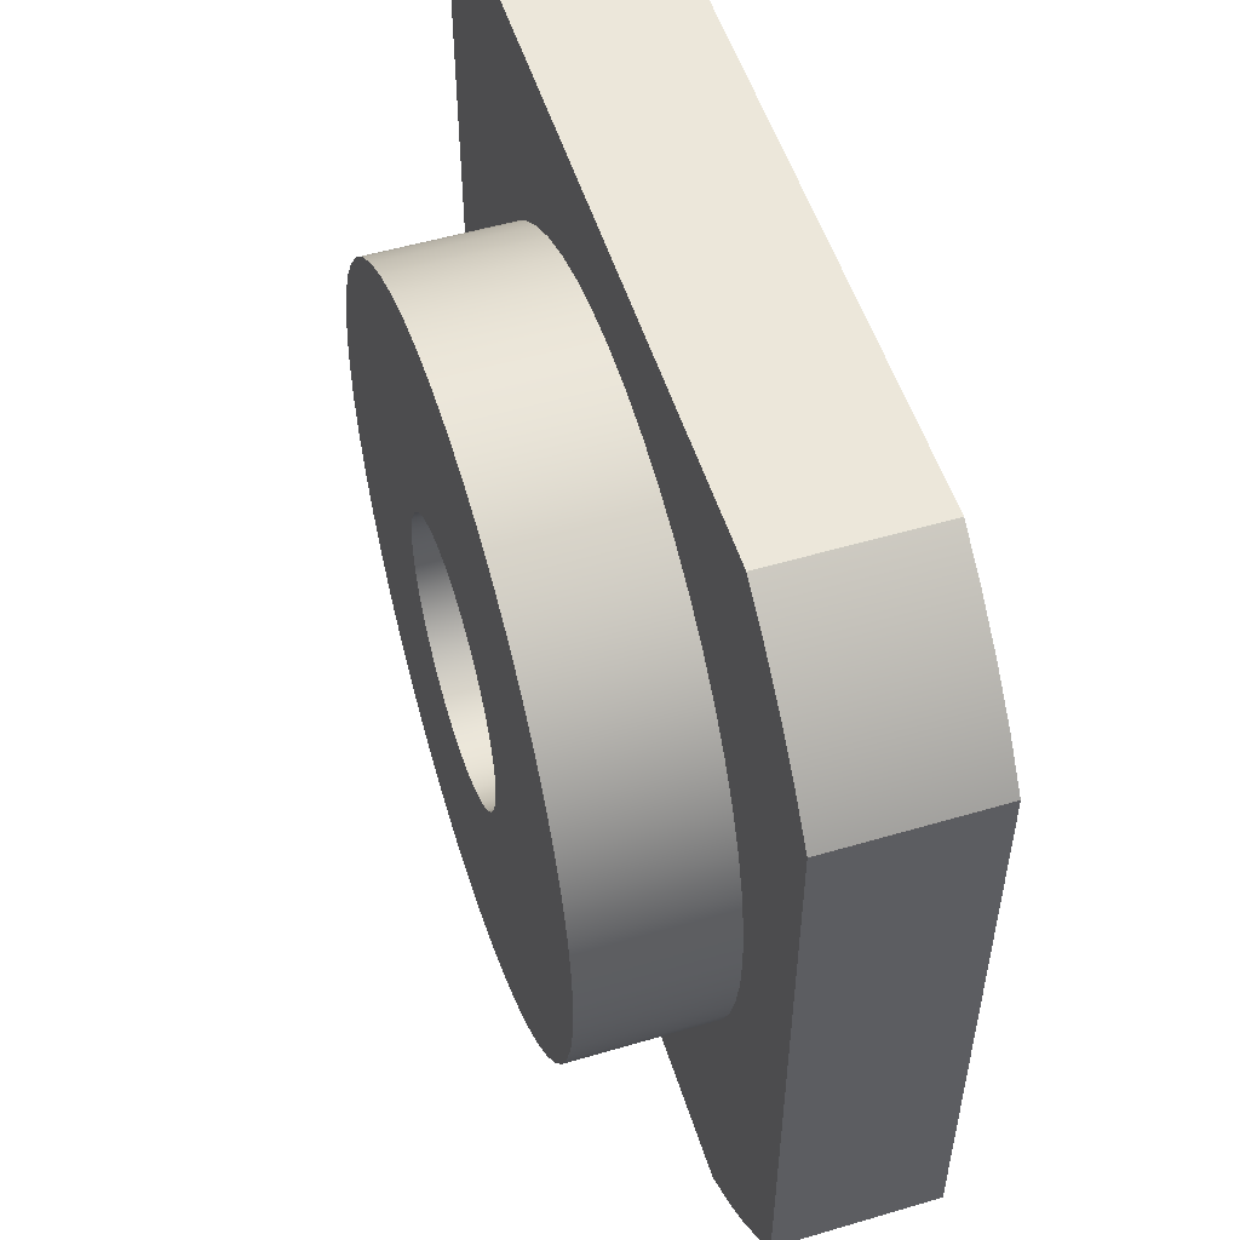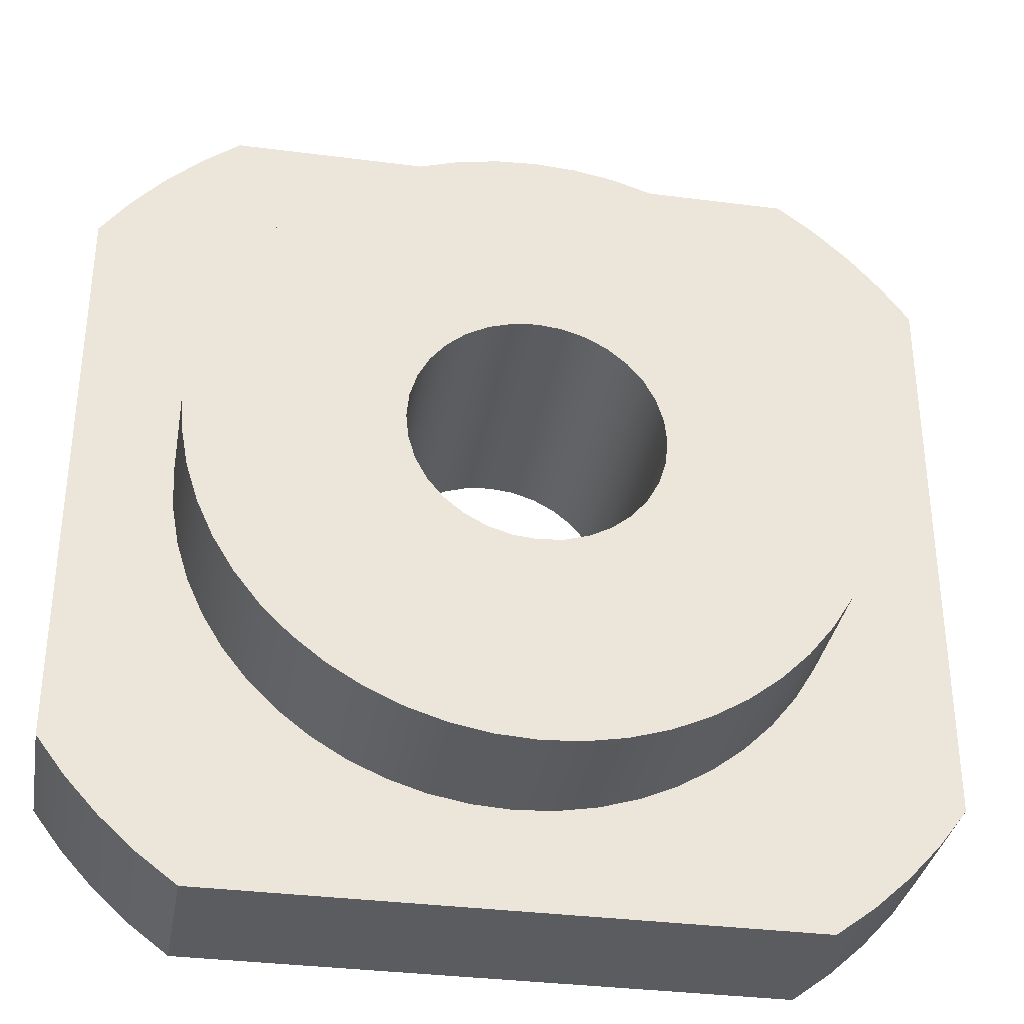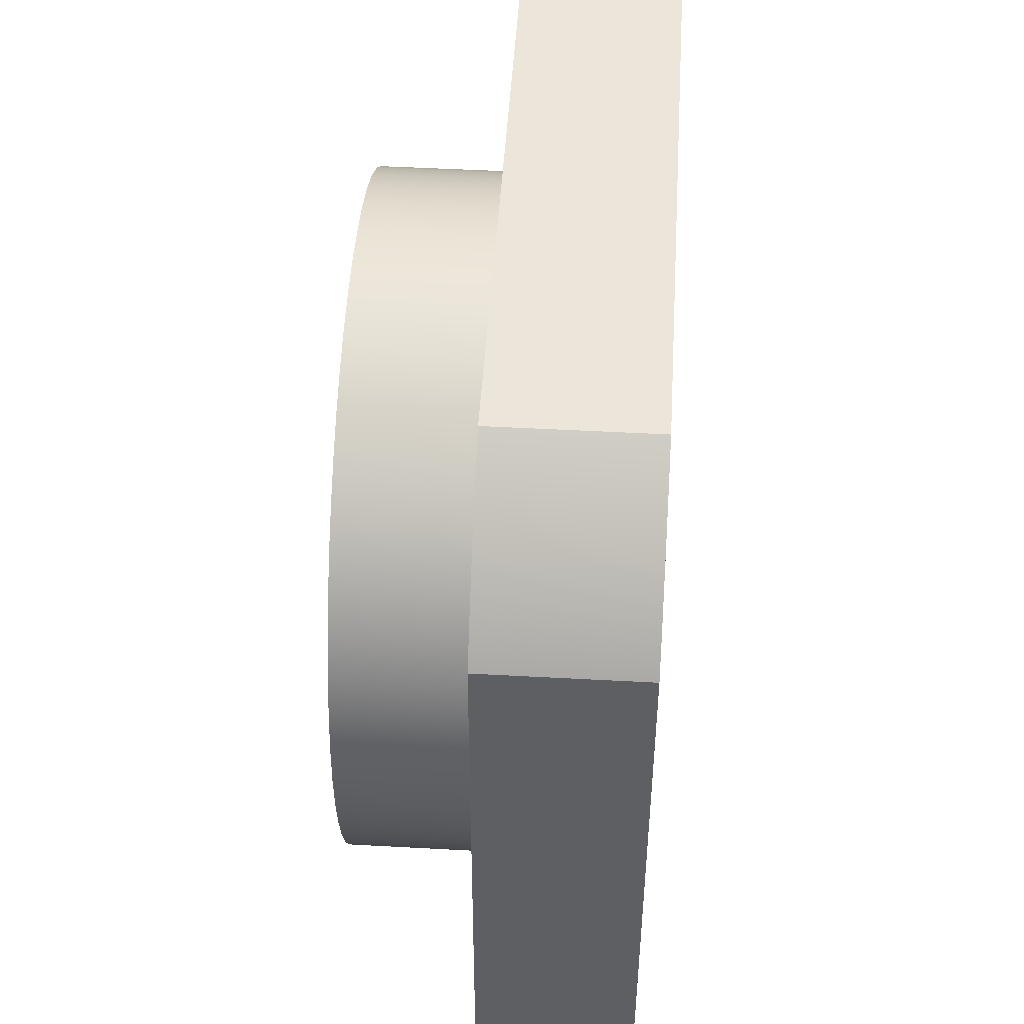
<metadata>
{"format":"obj","ext":"obj","renderer":"f3d","projection":"perspective","resolution":1024,"background":"white","views":[{"elev":53.2,"azim":72.5,"up":"+Y"},{"elev":-34.2,"azim":-9.9,"up":"+Y"},{"elev":48.4,"azim":93.5,"up":"+Y"}]}
</metadata>
<code>
v 3.35 2.6 0
v 3.336 2.454 0
v 3.293 2.313 0
v 3.224 2.183 0
v 3.13 2.07 0
v 3.017 1.976 0
v 2.887 1.907 0
v 2.746 1.864 0
v 2.6 1.85 0
v 2.454 1.864 0
v 2.313 1.907 0
v 2.183 1.976 0
v 2.07 2.07 0
v 1.976 2.183 0
v 1.907 2.313 0
v 1.864 2.454 0
v 1.85 2.6 0
v 1.864 2.746 0
v 1.907 2.887 0
v 1.976 3.017 0
v 2.07 3.13 0
v 2.183 3.224 0
v 2.313 3.293 0
v 2.454 3.336 0
v 2.6 3.35 0
v 2.746 3.336 0
v 2.887 3.293 0
v 3.017 3.224 0
v 3.13 3.13 0
v 3.224 3.017 0
v 3.293 2.887 0
v 3.336 2.746 0
v 3.35 2.6 1.7
v 3.336 2.746 1.7
v 3.293 2.887 1.7
v 3.224 3.017 1.7
v 3.13 3.13 1.7
v 3.017 3.224 1.7
v 2.887 3.293 1.7
v 2.746 3.336 1.7
v 2.6 3.35 1.7
v 2.454 3.336 1.7
v 2.313 3.293 1.7
v 2.183 3.224 1.7
v 2.07 3.13 1.7
v 1.976 3.017 1.7
v 1.907 2.887 1.7
v 1.864 2.746 1.7
v 1.85 2.6 1.7
v 1.864 2.454 1.7
v 1.907 2.313 1.7
v 1.976 2.183 1.7
v 2.07 2.07 1.7
v 2.183 1.976 1.7
v 2.313 1.907 1.7
v 2.454 1.864 1.7
v 2.6 1.85 1.7
v 2.746 1.864 1.7
v 2.887 1.907 1.7
v 3.017 1.976 1.7
v 3.13 2.07 1.7
v 3.224 2.183 1.7
v 3.293 2.313 1.7
v 3.336 2.454 1.7
v 3.35 2.6 0
v 3.35 2.6 1.7
v 4.6 2.6 1.7
v 4.585 2.359 1.7
v 4.542 2.121 1.7
v 4.47 1.891 1.7
v 4.371 1.671 1.7
v 4.246 1.464 1.7
v 4.097 1.274 1.7
v 3.926 1.103 1.7
v 3.736 0.954 1.7
v 3.529 0.8291 1.7
v 3.309 0.73 1.7
v 3.079 0.6581 1.7
v 2.841 0.6146 1.7
v 2.6 0.6 1.7
v 2.359 0.6146 1.7
v 2.121 0.6581 1.7
v 1.891 0.73 1.7
v 1.671 0.8291 1.7
v 1.464 0.954 1.7
v 1.274 1.103 1.7
v 1.103 1.274 1.7
v 0.954 1.464 1.7
v 0.8291 1.671 1.7
v 0.73 1.891 1.7
v 0.6581 2.121 1.7
v 0.6146 2.359 1.7
v 0.6 2.6 1.7
v 0.6146 2.841 1.7
v 0.6581 3.079 1.7
v 0.73 3.309 1.7
v 0.8291 3.529 1.7
v 0.954 3.736 1.7
v 1.103 3.926 1.7
v 1.274 4.097 1.7
v 1.464 4.246 1.7
v 1.671 4.371 1.7
v 1.891 4.47 1.7
v 2.121 4.542 1.7
v 2.359 4.585 1.7
v 2.6 4.6 1.7
v 2.841 4.585 1.7
v 3.079 4.542 1.7
v 3.309 4.47 1.7
v 3.529 4.371 1.7
v 3.736 4.246 1.7
v 3.926 4.097 1.7
v 4.097 3.926 1.7
v 4.246 3.736 1.7
v 4.371 3.529 1.7
v 4.47 3.309 1.7
v 4.542 3.079 1.7
v 4.585 2.841 1.7
v 4.6 2.6 0.9
v 4.585 2.841 0.9
v 4.542 3.079 0.9
v 4.47 3.309 0.9
v 4.371 3.529 0.9
v 4.246 3.736 0.9
v 4.097 3.926 0.9
v 3.926 4.097 0.9
v 3.736 4.246 0.9
v 3.529 4.371 0.9
v 3.309 4.47 0.9
v 3.079 4.542 0.9
v 2.841 4.585 0.9
v 2.6 4.6 0.9
v 2.359 4.585 0.9
v 2.121 4.542 0.9
v 1.891 4.47 0.9
v 1.671 4.371 0.9
v 1.464 4.246 0.9
v 1.274 4.097 0.9
v 1.103 3.926 0.9
v 0.954 3.736 0.9
v 0.8291 3.529 0.9
v 0.73 3.309 0.9
v 0.6581 3.079 0.9
v 0.6146 2.841 0.9
v 0.6 2.6 0.9
v 0.6146 2.359 0.9
v 0.6581 2.121 0.9
v 0.73 1.891 0.9
v 0.8291 1.671 0.9
v 0.954 1.464 0.9
v 1.103 1.274 0.9
v 1.274 1.103 0.9
v 1.464 0.954 0.9
v 1.671 0.8291 0.9
v 1.891 0.73 0.9
v 2.121 0.6581 0.9
v 2.359 0.6146 0.9
v 2.6 0.6 0.9
v 2.841 0.6146 0.9
v 3.079 0.6581 0.9
v 3.309 0.73 0.9
v 3.529 0.8291 0.9
v 3.736 0.954 0.9
v 3.926 1.103 0.9
v 4.097 1.274 0.9
v 4.246 1.464 0.9
v 4.371 1.671 0.9
v 4.47 1.891 0.9
v 4.542 2.121 0.9
v 4.585 2.359 0.9
v 4.6 2.6 0.9
v 4.6 2.6 1.7
v 3.35 2.6 1.7
v 3.336 2.454 1.7
v 3.293 2.313 1.7
v 3.224 2.183 1.7
v 3.13 2.07 1.7
v 3.017 1.976 1.7
v 2.887 1.907 1.7
v 2.746 1.864 1.7
v 2.6 1.85 1.7
v 2.454 1.864 1.7
v 2.313 1.907 1.7
v 2.183 1.976 1.7
v 2.07 2.07 1.7
v 1.976 2.183 1.7
v 1.907 2.313 1.7
v 1.864 2.454 1.7
v 1.85 2.6 1.7
v 1.864 2.746 1.7
v 1.907 2.887 1.7
v 1.976 3.017 1.7
v 2.07 3.13 1.7
v 2.183 3.224 1.7
v 2.313 3.293 1.7
v 2.454 3.336 1.7
v 2.6 3.35 1.7
v 2.746 3.336 1.7
v 2.887 3.293 1.7
v 3.017 3.224 1.7
v 3.13 3.13 1.7
v 3.224 3.017 1.7
v 3.293 2.887 1.7
v 3.336 2.746 1.7
v 4.6 2.6 1.7
v 4.585 2.841 1.7
v 4.542 3.079 1.7
v 4.47 3.309 1.7
v 4.371 3.529 1.7
v 4.246 3.736 1.7
v 4.097 3.926 1.7
v 3.926 4.097 1.7
v 3.736 4.246 1.7
v 3.529 4.371 1.7
v 3.309 4.47 1.7
v 3.079 4.542 1.7
v 2.841 4.585 1.7
v 2.6 4.6 1.7
v 2.359 4.585 1.7
v 2.121 4.542 1.7
v 1.891 4.47 1.7
v 1.671 4.371 1.7
v 1.464 4.246 1.7
v 1.274 4.097 1.7
v 1.103 3.926 1.7
v 0.954 3.736 1.7
v 0.8291 3.529 1.7
v 0.73 3.309 1.7
v 0.6581 3.079 1.7
v 0.6146 2.841 1.7
v 0.6 2.6 1.7
v 0.6146 2.359 1.7
v 0.6581 2.121 1.7
v 0.73 1.891 1.7
v 0.8291 1.671 1.7
v 0.954 1.464 1.7
v 1.103 1.274 1.7
v 1.274 1.103 1.7
v 1.464 0.954 1.7
v 1.671 0.8291 1.7
v 1.891 0.73 1.7
v 2.121 0.6581 1.7
v 2.359 0.6146 1.7
v 2.6 0.6 1.7
v 2.841 0.6146 1.7
v 3.079 0.6581 1.7
v 3.309 0.73 1.7
v 3.529 0.8291 1.7
v 3.736 0.954 1.7
v 3.926 1.103 1.7
v 4.097 1.274 1.7
v 4.246 1.464 1.7
v 4.371 1.671 1.7
v 4.47 1.891 1.7
v 4.542 2.121 1.7
v 4.585 2.359 1.7
v 4.378 0 0
v 4.612 0.1759 0
v 4.827 0.3726 0
v 5.024 0.5885 0
v 5.2 0.8217 0
v 5.2 0.8217 0.9
v 5.024 0.5885 0.9
v 4.827 0.3726 0.9
v 4.612 0.1759 0.9
v 4.378 0 0.9
v 0.8217 -4.441e-16 0
v 4.378 0 0
v 4.378 0 0.9
v 0.8217 -4.441e-16 0.9
v 0 0.8217 0
v 0.1759 0.5885 0
v 0.3726 0.3726 0
v 0.5885 0.1759 0
v 0.8217 -4.441e-16 0
v 0.8217 -4.441e-16 0.9
v 0.5885 0.1759 0.9
v 0.3726 0.3726 0.9
v 0.1759 0.5885 0.9
v 0 0.8217 0.9
v 0 4.378 0
v 0 0.8217 0
v 0 0.8217 0.9
v 0 4.378 0.9
v 0.8217 5.2 0
v 0.5885 5.024 0
v 0.3726 4.827 0
v 0.1759 4.612 0
v 0 4.378 0
v 0 4.378 0.9
v 0.1759 4.612 0.9
v 0.3726 4.827 0.9
v 0.5885 5.024 0.9
v 0.8217 5.2 0.9
v 4.378 5.2 0
v 0.8217 5.2 0
v 0.8217 5.2 0.9
v 4.378 5.2 0.9
v 5.2 4.378 0
v 5.024 4.612 0
v 4.827 4.827 0
v 4.612 5.024 0
v 4.378 5.2 0
v 4.378 5.2 0.9
v 4.612 5.024 0.9
v 4.827 4.827 0.9
v 5.024 4.612 0.9
v 5.2 4.378 0.9
v 5.2 0.8217 0
v 5.2 4.378 0
v 5.2 4.378 0.9
v 5.2 0.8217 0.9
v 4.6 2.6 0.9
v 4.585 2.359 0.9
v 4.542 2.121 0.9
v 4.47 1.891 0.9
v 4.371 1.671 0.9
v 4.246 1.464 0.9
v 4.097 1.274 0.9
v 3.926 1.103 0.9
v 3.736 0.954 0.9
v 3.529 0.8291 0.9
v 3.309 0.73 0.9
v 3.079 0.6581 0.9
v 2.841 0.6146 0.9
v 2.6 0.6 0.9
v 2.359 0.6146 0.9
v 2.121 0.6581 0.9
v 1.891 0.73 0.9
v 1.671 0.8291 0.9
v 1.464 0.954 0.9
v 1.274 1.103 0.9
v 1.103 1.274 0.9
v 0.954 1.464 0.9
v 0.8291 1.671 0.9
v 0.73 1.891 0.9
v 0.6581 2.121 0.9
v 0.6146 2.359 0.9
v 0.6 2.6 0.9
v 0.6146 2.841 0.9
v 0.6581 3.079 0.9
v 0.73 3.309 0.9
v 0.8291 3.529 0.9
v 0.954 3.736 0.9
v 1.103 3.926 0.9
v 1.274 4.097 0.9
v 1.464 4.246 0.9
v 1.671 4.371 0.9
v 1.891 4.47 0.9
v 2.121 4.542 0.9
v 2.359 4.585 0.9
v 2.6 4.6 0.9
v 2.841 4.585 0.9
v 3.079 4.542 0.9
v 3.309 4.47 0.9
v 3.529 4.371 0.9
v 3.736 4.246 0.9
v 3.926 4.097 0.9
v 4.097 3.926 0.9
v 4.246 3.736 0.9
v 4.371 3.529 0.9
v 4.47 3.309 0.9
v 4.542 3.079 0.9
v 4.585 2.841 0.9
v 5.2 0.8217 0.9
v 5.2 4.378 0.9
v 5.024 4.612 0.9
v 4.827 4.827 0.9
v 4.612 5.024 0.9
v 4.378 5.2 0.9
v 0.8217 5.2 0.9
v 0.5885 5.024 0.9
v 0.3726 4.827 0.9
v 0.1759 4.612 0.9
v 0 4.378 0.9
v 0 0.8217 0.9
v 0.1759 0.5885 0.9
v 0.3726 0.3726 0.9
v 0.5885 0.1759 0.9
v 0.8217 -4.441e-16 0.9
v 4.378 0 0.9
v 4.612 0.1759 0.9
v 4.827 0.3726 0.9
v 5.024 0.5885 0.9
v 3.35 2.6 0
v 3.336 2.746 0
v 3.293 2.887 0
v 3.224 3.017 0
v 3.13 3.13 0
v 3.017 3.224 0
v 2.887 3.293 0
v 2.746 3.336 0
v 2.6 3.35 0
v 2.454 3.336 0
v 2.313 3.293 0
v 2.183 3.224 0
v 2.07 3.13 0
v 1.976 3.017 0
v 1.907 2.887 0
v 1.864 2.746 0
v 1.85 2.6 0
v 1.864 2.454 0
v 1.907 2.313 0
v 1.976 2.183 0
v 2.07 2.07 0
v 2.183 1.976 0
v 2.313 1.907 0
v 2.454 1.864 0
v 2.6 1.85 0
v 2.746 1.864 0
v 2.887 1.907 0
v 3.017 1.976 0
v 3.13 2.07 0
v 3.224 2.183 0
v 3.293 2.313 0
v 3.336 2.454 0
v 5.2 4.378 0
v 5.2 0.8217 0
v 5.024 0.5885 0
v 4.827 0.3726 0
v 4.612 0.1759 0
v 4.378 0 0
v 0.8217 -4.441e-16 0
v 0.5885 0.1759 0
v 0.3726 0.3726 0
v 0.1759 0.5885 0
v 0 0.8217 0
v 0 4.378 0
v 0.1759 4.612 0
v 0.3726 4.827 0
v 0.5885 5.024 0
v 0.8217 5.2 0
v 4.378 5.2 0
v 4.612 5.024 0
v 4.827 4.827 0
v 5.024 4.612 0
g 3bc7b210-e300-11ea-93fc-54bf646e7e1f
f 2 64 1
f 1 64 66
f 65 33 32
f 32 33 34
f 32 34 31
f 31 34 35
f 31 35 30
f 30 35 36
f 30 36 29
f 29 36 37
f 29 37 28
f 28 37 38
f 28 38 27
f 27 38 39
f 27 39 26
f 26 39 40
f 26 40 25
f 25 40 41
f 25 41 24
f 24 41 42
f 24 42 23
f 23 42 43
f 23 43 22
f 22 43 44
f 22 44 21
f 21 44 45
f 21 45 20
f 20 45 46
f 20 46 19
f 19 46 47
f 19 47 18
f 18 47 48
f 18 48 17
f 17 48 49
f 17 49 16
f 16 49 50
f 16 50 15
f 15 50 51
f 15 51 14
f 14 51 52
f 14 52 13
f 13 52 53
f 13 53 12
f 12 53 54
f 12 54 11
f 11 54 55
f 11 55 10
f 10 55 56
f 10 56 9
f 9 56 57
f 9 57 8
f 8 57 58
f 8 58 7
f 7 58 59
f 7 59 6
f 6 59 60
f 6 60 5
f 5 60 61
f 5 61 4
f 4 61 62
f 4 62 3
f 3 62 63
f 3 63 2
f 2 63 64
g 3b67df5c-e300-11ea-ae12-54bf646e7e1f
f 68 170 67
f 67 170 171
f 172 119 118
f 118 119 120
f 118 120 117
f 117 120 121
f 117 121 116
f 116 121 122
f 116 122 115
f 115 122 123
f 115 123 114
f 114 123 124
f 114 124 113
f 113 124 125
f 113 125 112
f 112 125 126
f 112 126 111
f 111 126 127
f 111 127 110
f 110 127 128
f 110 128 109
f 109 128 129
f 109 129 108
f 108 129 130
f 108 130 107
f 107 130 131
f 107 131 106
f 106 131 132
f 106 132 105
f 105 132 133
f 105 133 104
f 104 133 134
f 104 134 103
f 103 134 135
f 103 135 102
f 102 135 136
f 102 136 101
f 101 136 137
f 101 137 100
f 100 137 138
f 100 138 99
f 99 138 139
f 99 139 98
f 98 139 140
f 98 140 97
f 97 140 141
f 97 141 96
f 96 141 142
f 96 142 95
f 95 142 143
f 95 143 94
f 94 143 144
f 94 144 93
f 93 144 145
f 93 145 92
f 92 145 146
f 92 146 91
f 91 146 147
f 91 147 90
f 90 147 148
f 90 148 89
f 89 148 149
f 89 149 88
f 88 149 150
f 88 150 87
f 87 150 151
f 87 151 86
f 86 151 152
f 86 152 85
f 85 152 153
f 85 153 84
f 84 153 154
f 84 154 83
f 83 154 155
f 83 155 82
f 82 155 156
f 82 156 81
f 81 156 157
f 81 157 80
f 80 157 158
f 80 158 79
f 79 158 159
f 79 159 78
f 78 159 160
f 78 160 77
f 77 160 161
f 77 161 76
f 76 161 162
f 76 162 75
f 75 162 163
f 75 163 74
f 74 163 164
f 74 164 73
f 73 164 165
f 73 165 72
f 72 165 166
f 72 166 71
f 71 166 167
f 71 167 70
f 70 167 168
f 70 168 69
f 69 168 169
f 69 169 68
f 68 169 170
g 3b693ef6-e300-11ea-ae76-54bf646e7e1f
f 174 256 173
f 173 256 205
f 173 205 206
f 256 174 255
f 255 174 175
f 255 175 254
f 254 175 253
f 253 175 176
f 253 176 252
f 252 176 251
f 251 176 177
f 251 177 250
f 250 177 178
f 250 178 249
f 249 178 248
f 248 178 179
f 248 179 247
f 247 179 246
f 246 179 180
f 246 180 245
f 245 180 181
f 245 181 244
f 244 181 243
f 243 181 182
f 243 182 242
f 242 182 183
f 242 183 241
f 241 183 240
f 240 183 184
f 240 184 239
f 239 184 238
f 238 184 185
f 238 185 237
f 237 185 186
f 237 186 236
f 236 186 235
f 235 186 187
f 235 187 234
f 234 187 233
f 233 187 188
f 233 188 232
f 232 188 189
f 232 189 231
f 231 189 230
f 230 189 190
f 230 190 229
f 229 190 191
f 229 191 228
f 228 191 227
f 227 191 192
f 227 192 226
f 226 192 225
f 225 192 193
f 225 193 224
f 224 193 194
f 224 194 223
f 223 194 222
f 222 194 195
f 222 195 221
f 221 195 220
f 220 195 196
f 220 196 219
f 219 196 197
f 219 197 218
f 218 197 217
f 217 197 198
f 217 198 216
f 216 198 199
f 216 199 215
f 215 199 214
f 214 199 200
f 214 200 213
f 213 200 212
f 212 200 201
f 212 201 211
f 211 201 202
f 211 202 210
f 210 202 209
f 209 202 203
f 209 203 208
f 208 203 207
f 207 203 204
f 207 204 206
f 206 204 173
g 3aed5928-e300-11ea-b7c2-54bf646e7e1f
f 266 257 265
f 265 257 258
f 265 258 264
f 264 258 259
f 264 259 263
f 263 259 260
f 263 260 262
f 262 260 261
g 3aee4366-e300-11ea-bca6-54bf646e7e1f
f 267 268 270
f 270 268 269
g 3aef2dc0-e300-11ea-8ed7-54bf646e7e1f
f 280 271 279
f 279 271 272
f 279 272 278
f 278 272 273
f 278 273 277
f 277 273 274
f 277 274 276
f 276 274 275
g 3af0181c-e300-11ea-9e88-54bf646e7e1f
f 281 282 284
f 284 282 283
g 3af10292-e300-11ea-8383-54bf646e7e1f
f 294 285 293
f 293 285 286
f 293 286 292
f 292 286 287
f 292 287 291
f 291 287 288
f 291 288 290
f 290 288 289
g 3af2620a-e300-11ea-bf55-54bf646e7e1f
f 295 296 298
f 298 296 297
g 3af5e46e-e300-11ea-870e-54bf646e7e1f
f 308 299 307
f 307 299 300
f 307 300 306
f 306 300 301
f 306 301 305
f 305 301 302
f 305 302 304
f 304 302 303
g 3af8a38c-e300-11ea-8ce5-54bf646e7e1f
f 309 310 312
f 312 310 311
g 3afb147a-e300-11ea-b105-54bf646e7e1f
f 314 365 313
f 313 365 366
f 313 366 364
f 364 366 363
f 363 366 362
f 362 366 361
f 361 366 360
f 360 366 367
f 360 367 359
f 359 367 368
f 359 368 358
f 358 368 369
f 358 369 357
f 357 369 370
f 357 370 356
f 356 370 355
f 355 370 354
f 354 370 353
f 353 370 352
f 352 370 371
f 352 371 351
f 351 371 350
f 350 371 349
f 349 371 348
f 348 371 347
f 347 371 372
f 347 372 346
f 346 372 373
f 346 373 345
f 345 373 374
f 345 374 344
f 344 374 375
f 344 375 343
f 343 375 342
f 342 375 341
f 341 375 340
f 340 375 339
f 339 375 376
f 339 376 338
f 338 376 337
f 337 376 336
f 336 376 335
f 335 376 334
f 334 376 377
f 334 377 333
f 333 377 378
f 333 378 332
f 332 378 379
f 332 379 331
f 331 379 380
f 331 380 330
f 330 380 329
f 329 380 328
f 328 380 327
f 327 380 326
f 326 380 381
f 326 381 325
f 325 381 324
f 324 381 323
f 323 381 322
f 322 381 321
f 321 381 382
f 321 382 320
f 320 382 383
f 320 383 319
f 319 383 384
f 319 384 318
f 318 384 365
f 318 365 317
f 317 365 316
f 316 365 315
f 315 365 314
g 3afdac92-e300-11ea-8738-54bf646e7e1f
f 386 417 385
f 385 417 418
f 385 418 416
f 416 418 415
f 415 418 414
f 414 418 419
f 414 419 413
f 413 419 420
f 413 420 421
f 386 387 417
f 417 387 388
f 417 388 436
f 436 388 389
f 436 389 435
f 435 389 434
f 434 389 390
f 434 390 433
f 433 390 391
f 433 391 392
f 392 393 433
f 433 393 432
f 432 393 394
f 432 394 395
f 395 396 432
f 432 396 431
f 431 396 397
f 431 397 430
f 430 397 429
f 429 397 398
f 429 398 428
f 428 398 399
f 428 399 400
f 400 401 428
f 428 401 427
f 427 401 402
f 427 402 403
f 403 404 427
f 427 404 426
f 426 404 405
f 426 405 425
f 425 405 424
f 424 405 406
f 424 406 423
f 423 406 407
f 423 407 408
f 408 409 423
f 423 409 422
f 422 409 410
f 422 410 411
f 411 412 422
f 422 412 421
f 421 412 413

</code>
